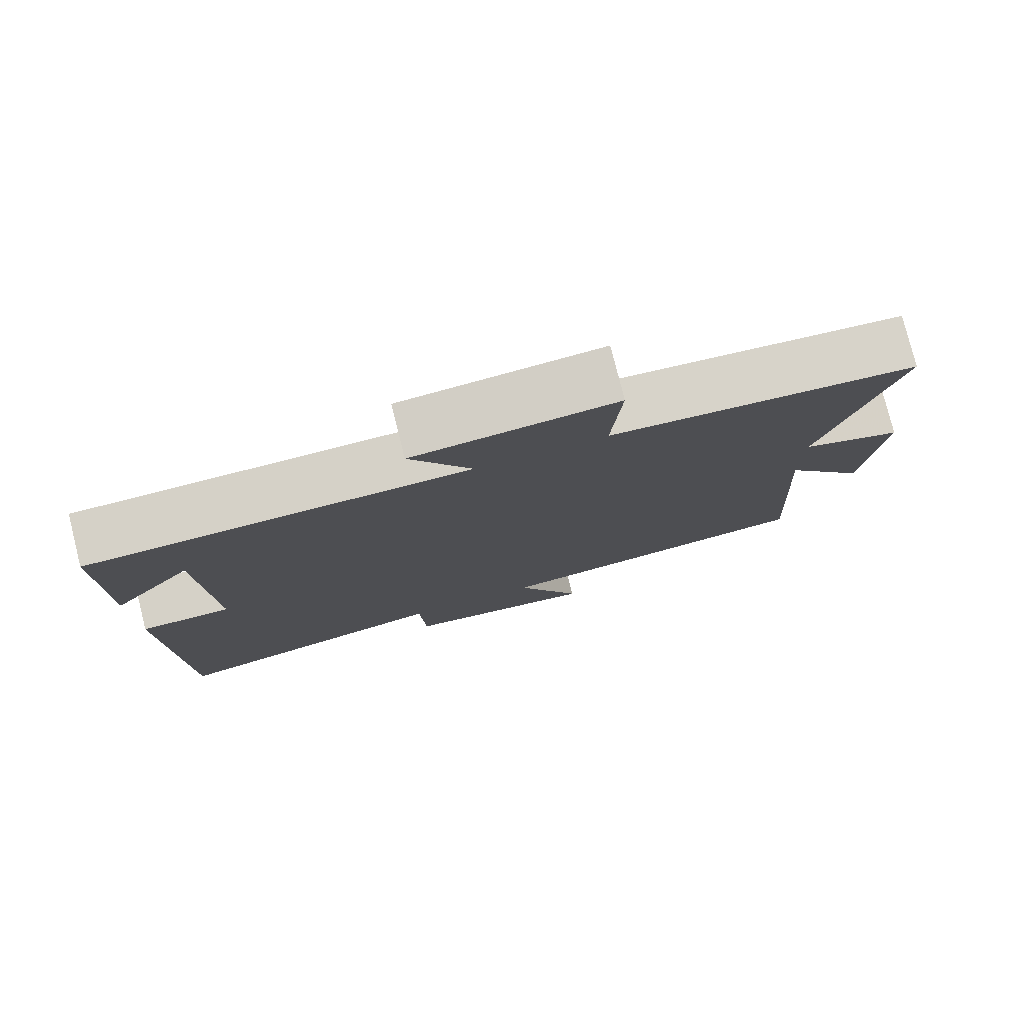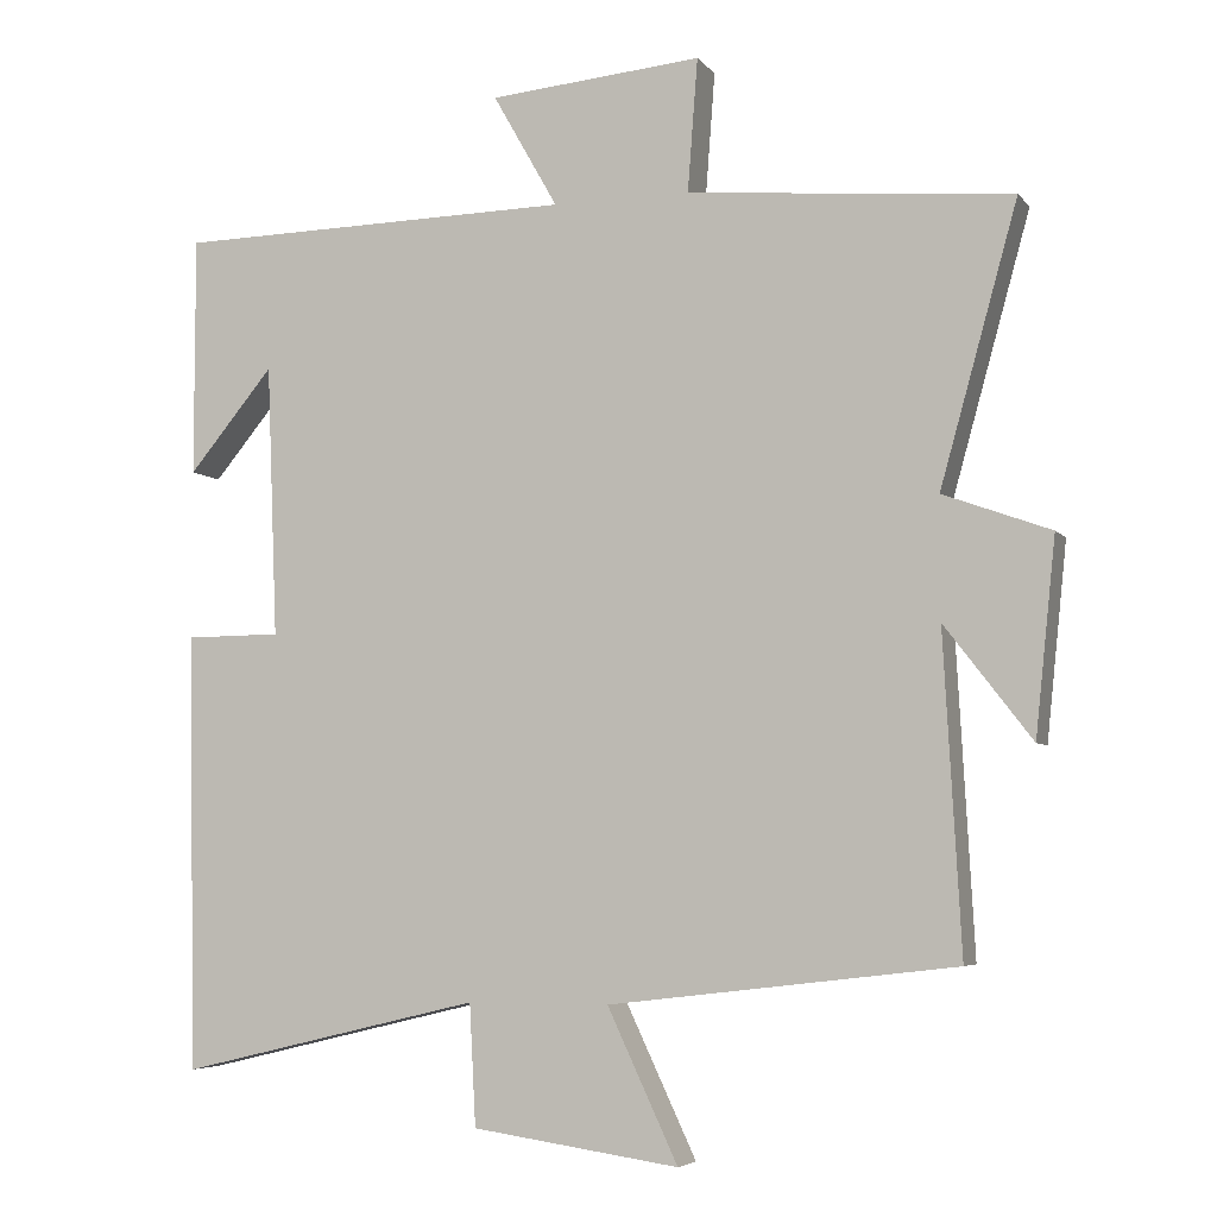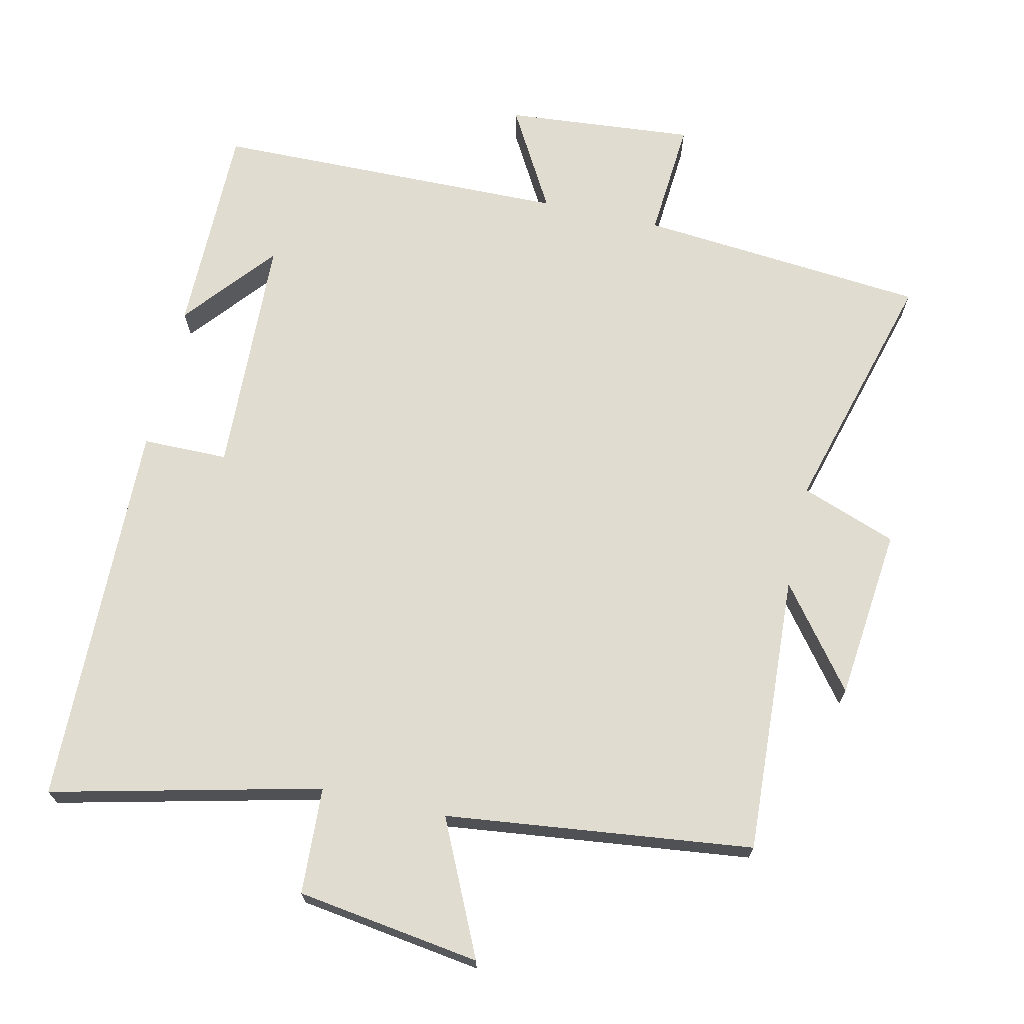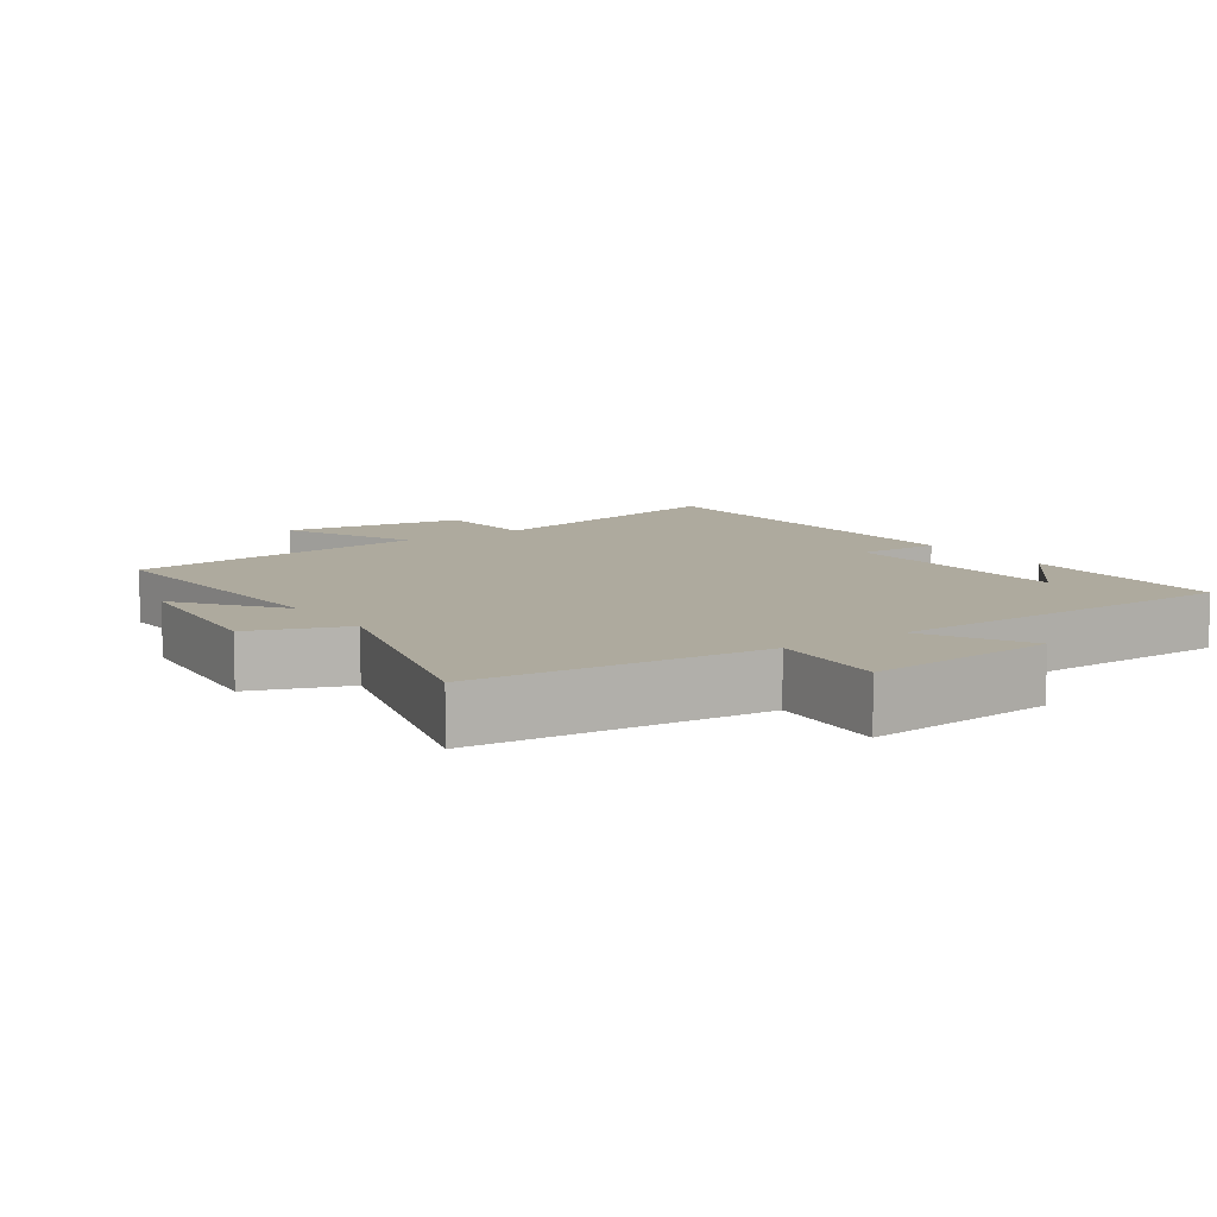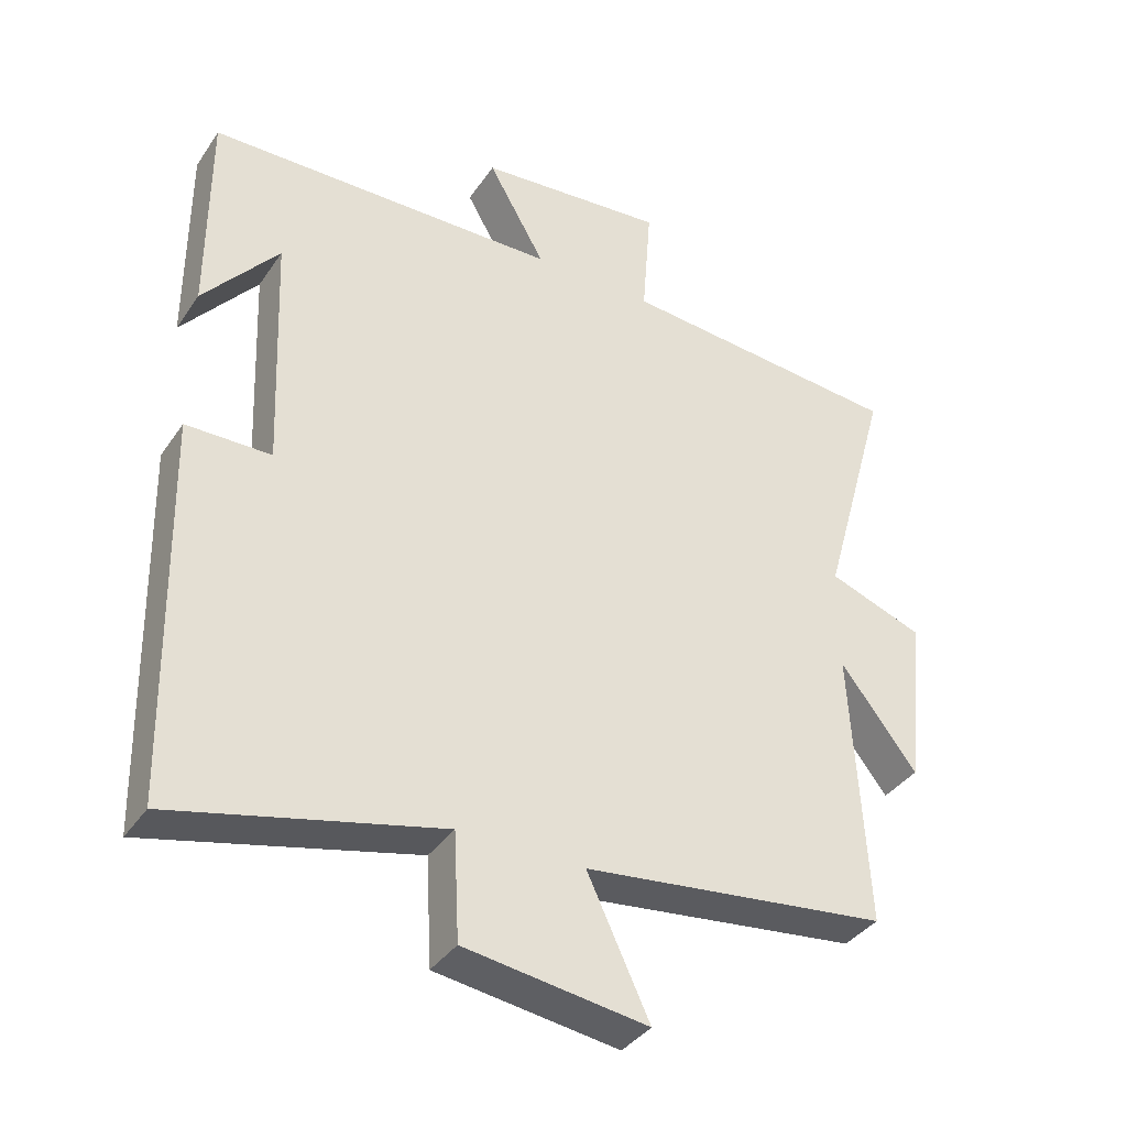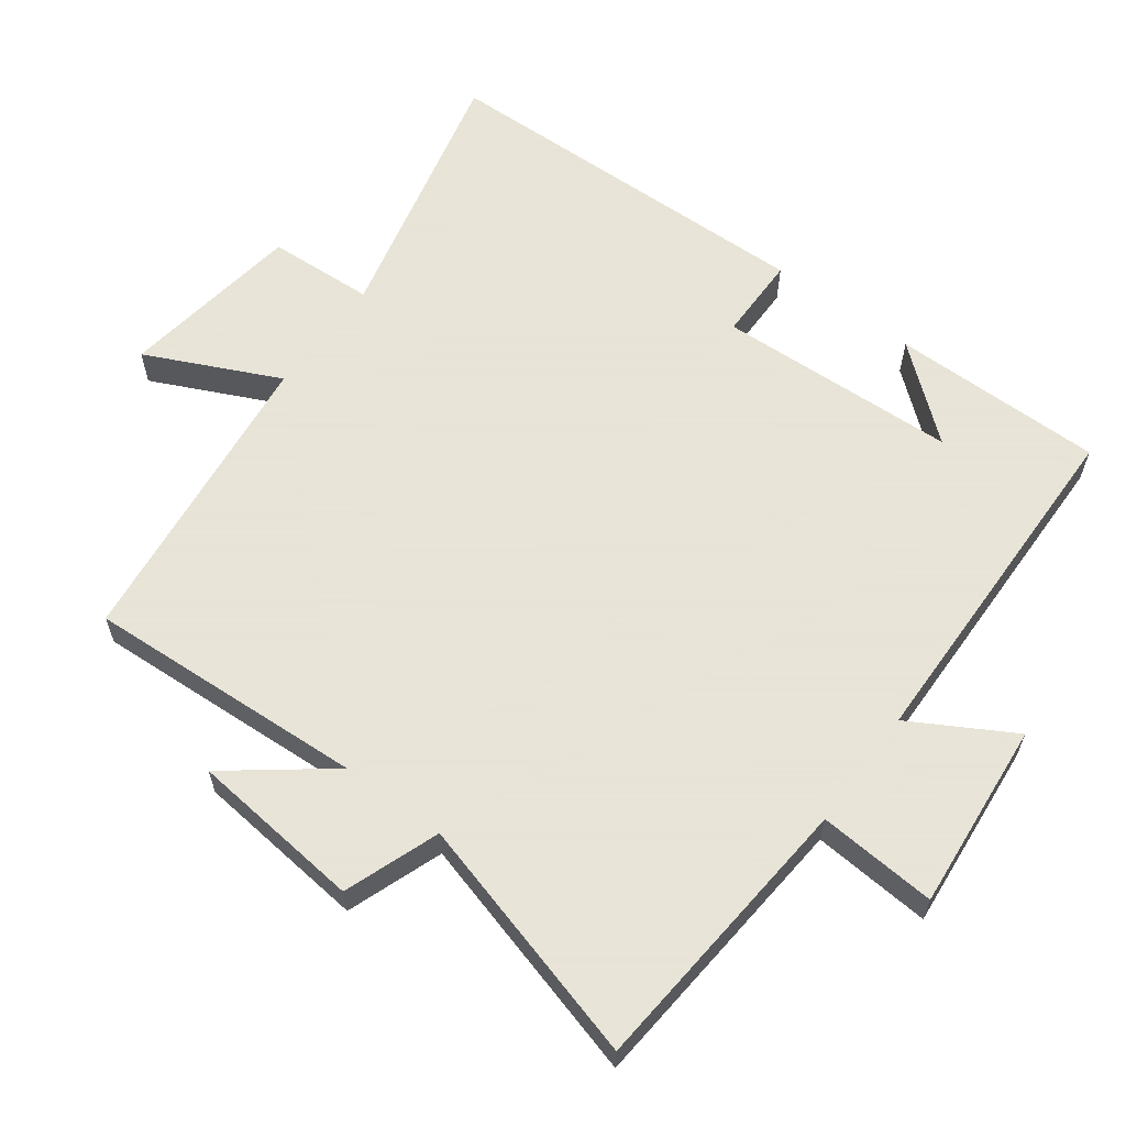
<metadata>
{"format":"obj","ext":"obj","renderer":"f3d","projection":"perspective","resolution":1024,"background":"white","views":[{"elev":78.5,"azim":165.9,"up":"+Z"},{"elev":-5.4,"azim":-160.0,"up":"+Z"},{"elev":69.7,"azim":-167.3,"up":"+Y"},{"elev":9.2,"azim":-34.5,"up":"+Y"},{"elev":-37.4,"azim":149.8,"up":"+Z"},{"elev":61.4,"azim":-53.5,"up":"+Y"}]}
</metadata>
<code>
v 0.5 0.07 0.491
v 0.5 0.07 0.184
v 0.391 0.07 0.315
v 0.377 0.07 -0.033
v 0.5 0.07 -0.034
v 0.488 0.07 -0.592
v 0.102 0.07 -0.5
v 0.094 0.07 -0.654
v -0.17 0.07 -0.692
v -0.08 0.07 -0.5
v -0.522 0.07 -0.448
v -0.5 0.07 -0.045
v -0.611 0.07 -0.189
v -0.637 0.07 0.059
v -0.5 0.07 0.109
v -0.599 0.07 0.464
v -0.186 0.07 0.5
v -0.199 0.07 0.67
v 0.073 0.07 0.646
v -0.01 0.07 0.5
v 0.5 0 0.491
v 0.5 0 0.184
v 0.391 0 0.315
v 0.377 0 -0.033
v 0.5 0 -0.034
v 0.488 0 -0.592
v 0.102 0 -0.5
v 0.094 0 -0.654
v -0.17 0 -0.692
v -0.08 0 -0.5
v -0.522 0 -0.448
v -0.5 0 -0.045
v -0.611 0 -0.189
v -0.637 0 0.059
v -0.5 0 0.109
v -0.599 0 0.464
v -0.186 0 0.5
v -0.199 0 0.67
v 0.073 0 0.646
v -0.01 0 0.5
f 17 18 19 20
f 17 20 1
f 16 17 1
f 15 16 1
f 12 13 14 15
f 12 15 1
f 10 11 12
f 7 8 9 10
f 7 10 12
f 6 7 12
f 5 6 12
f 4 5 12
f 3 4 12
f 1 2 3
f 1 3 12
f 40 39 38 37
f 21 40 37
f 21 37 36
f 21 36 35
f 35 34 33 32
f 21 35 32
f 32 31 30
f 30 29 28 27
f 32 30 27
f 32 27 26
f 32 26 25
f 32 25 24
f 32 24 23
f 23 22 21
f 32 23 21
f 1 21 22 2
f 2 22 23 3
f 3 23 24 4
f 4 24 25 5
f 5 25 26 6
f 6 26 27 7
f 7 27 28 8
f 8 28 29 9
f 9 29 30 10
f 10 30 31 11
f 11 31 32 12
f 12 32 33 13
f 13 33 34 14
f 14 34 35 15
f 15 35 36 16
f 16 36 37 17
f 17 37 38 18
f 18 38 39 19
f 19 39 40 20
f 20 40 21 1

</code>
